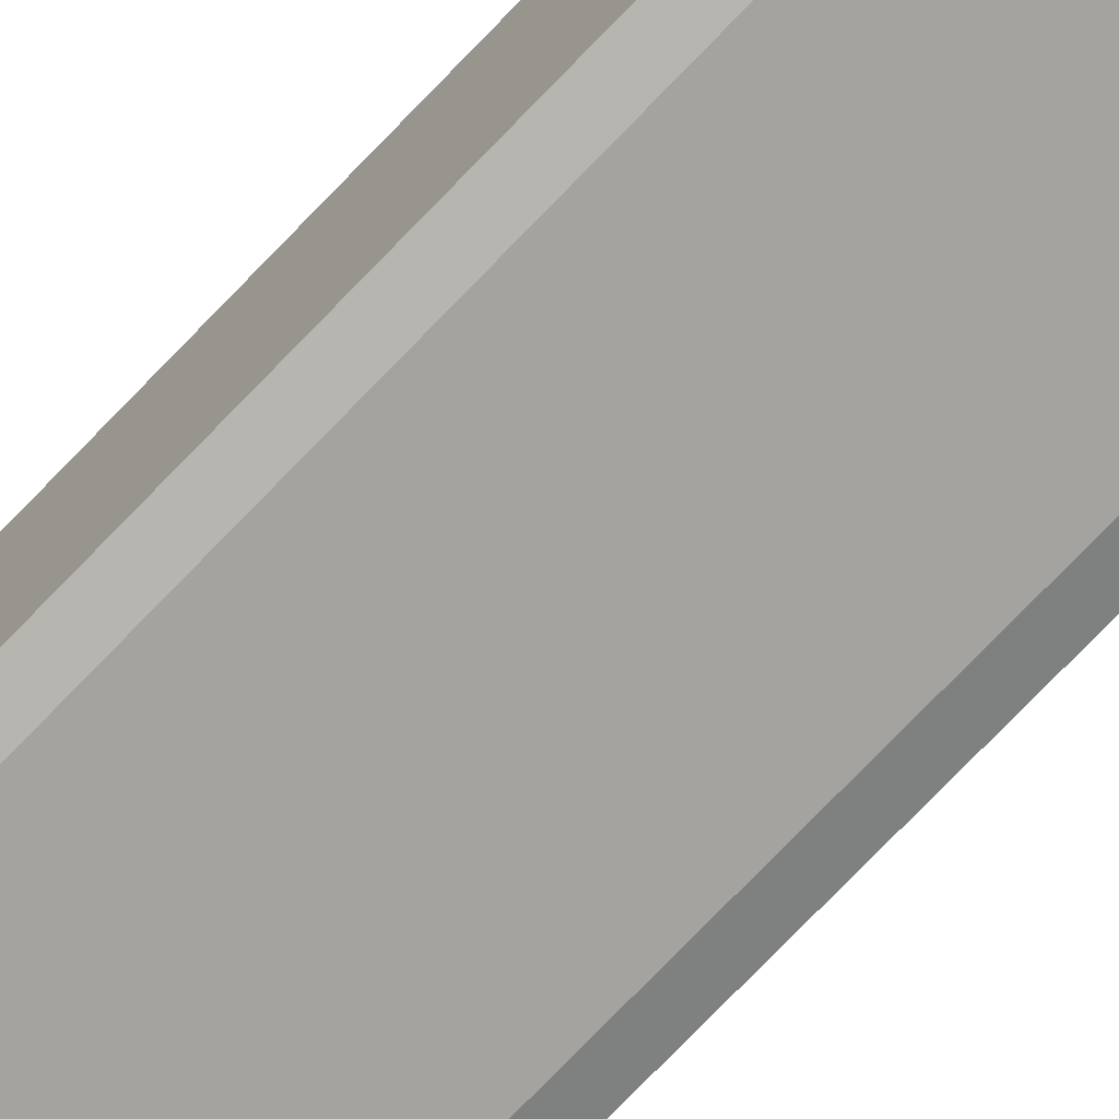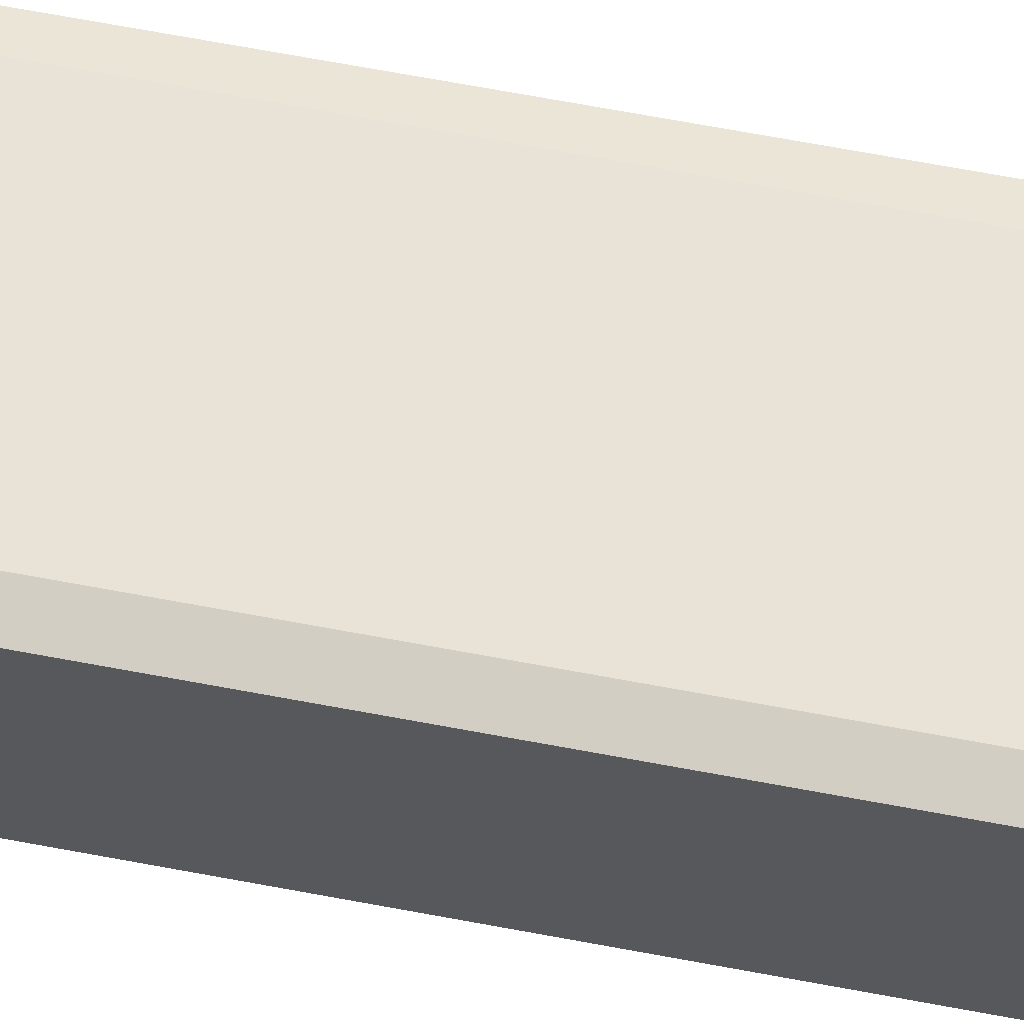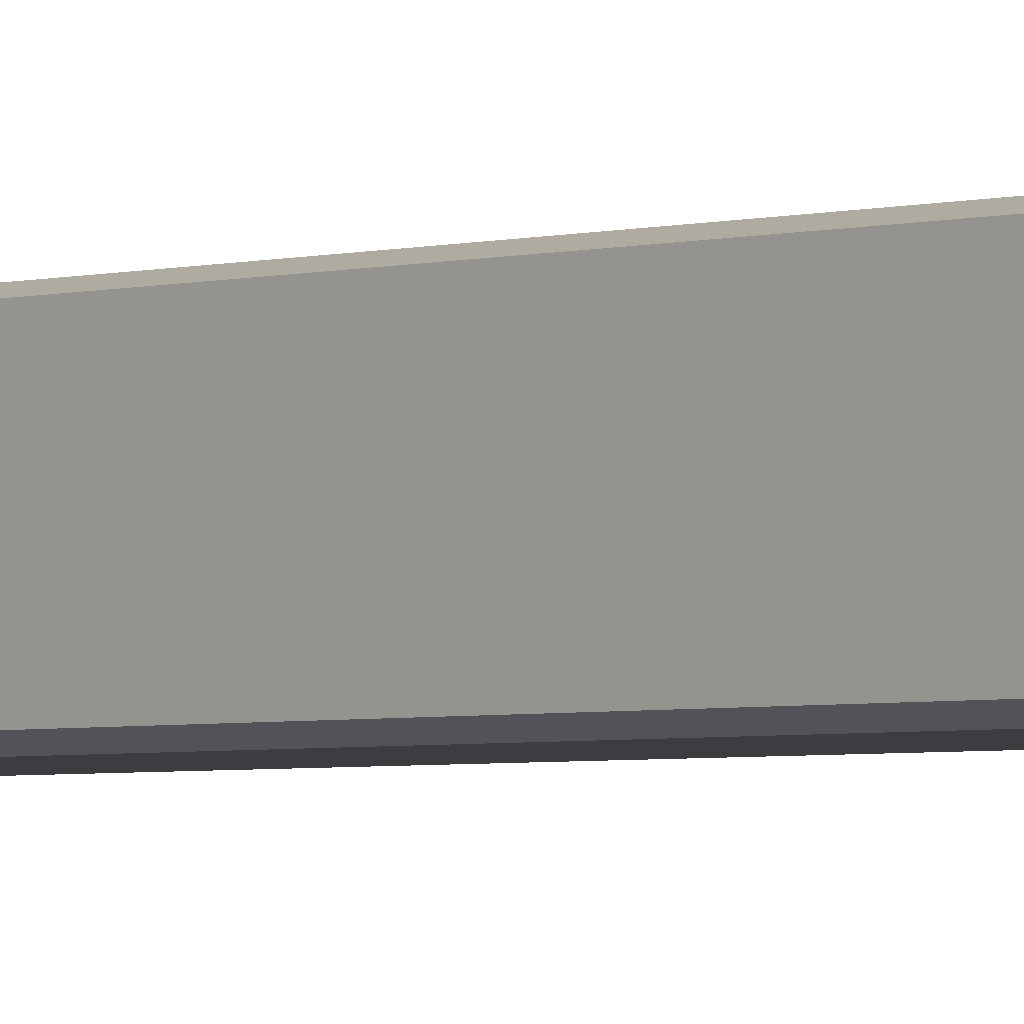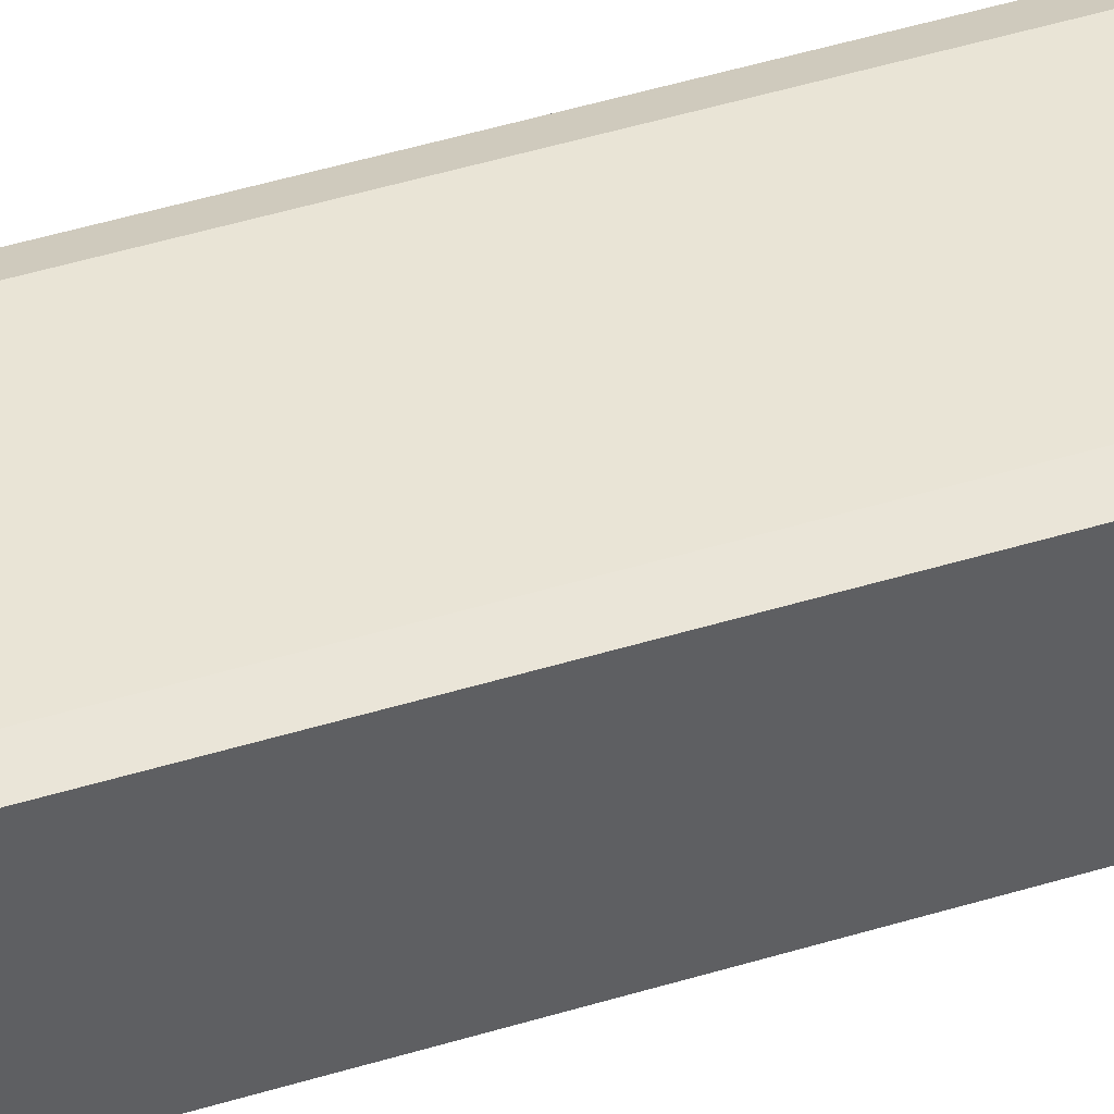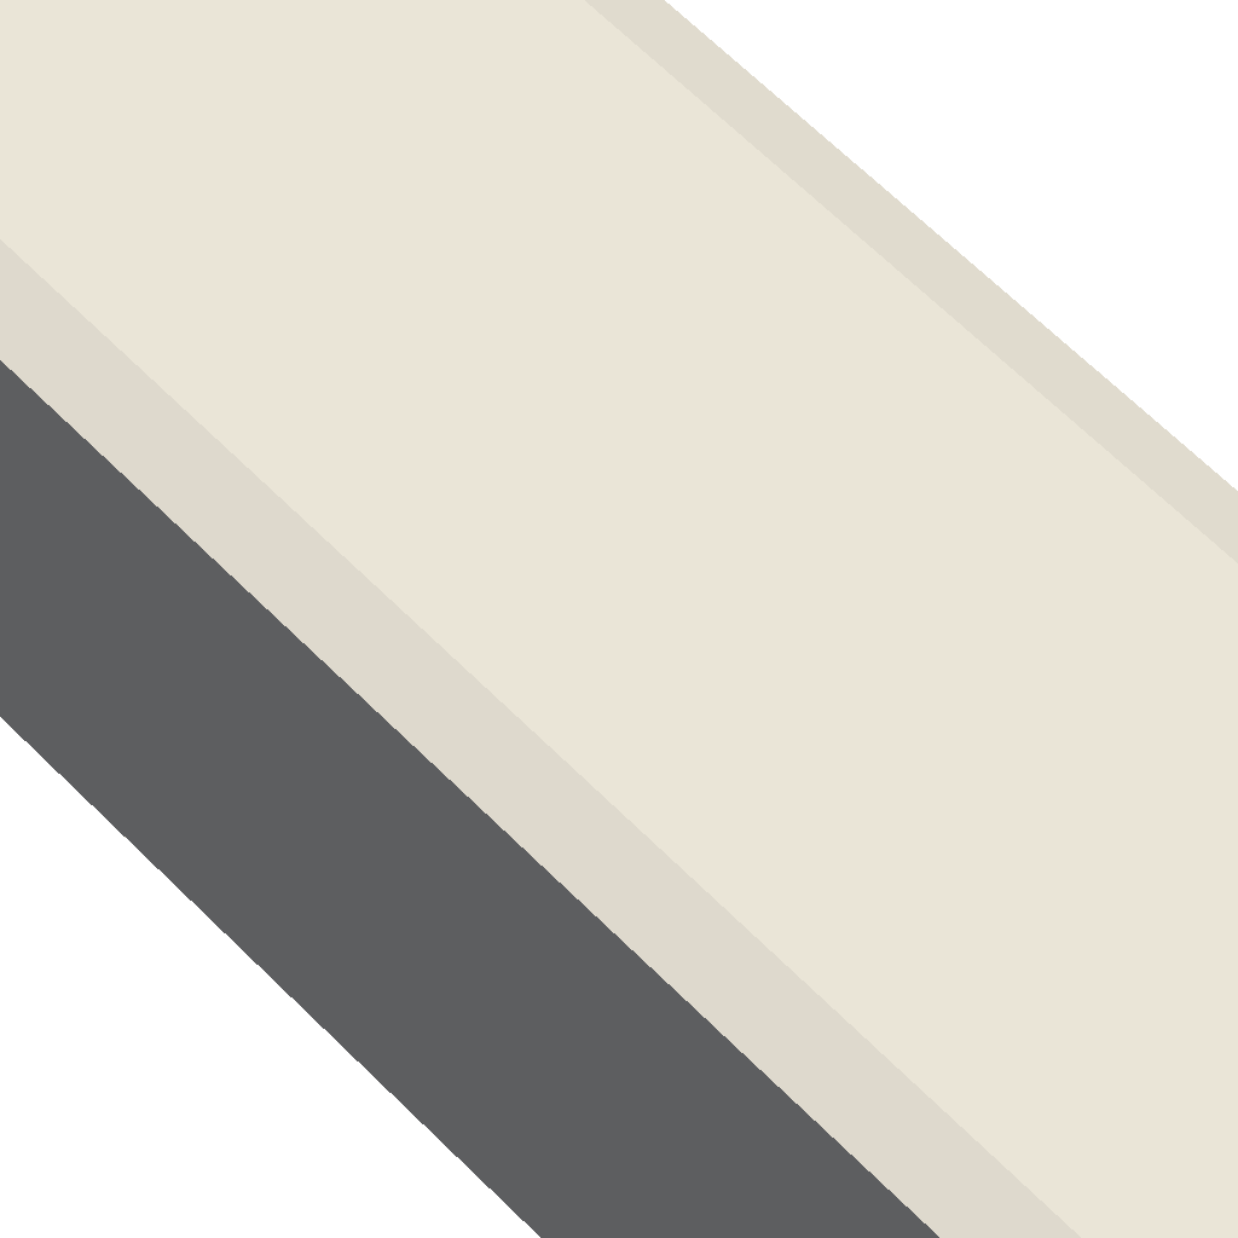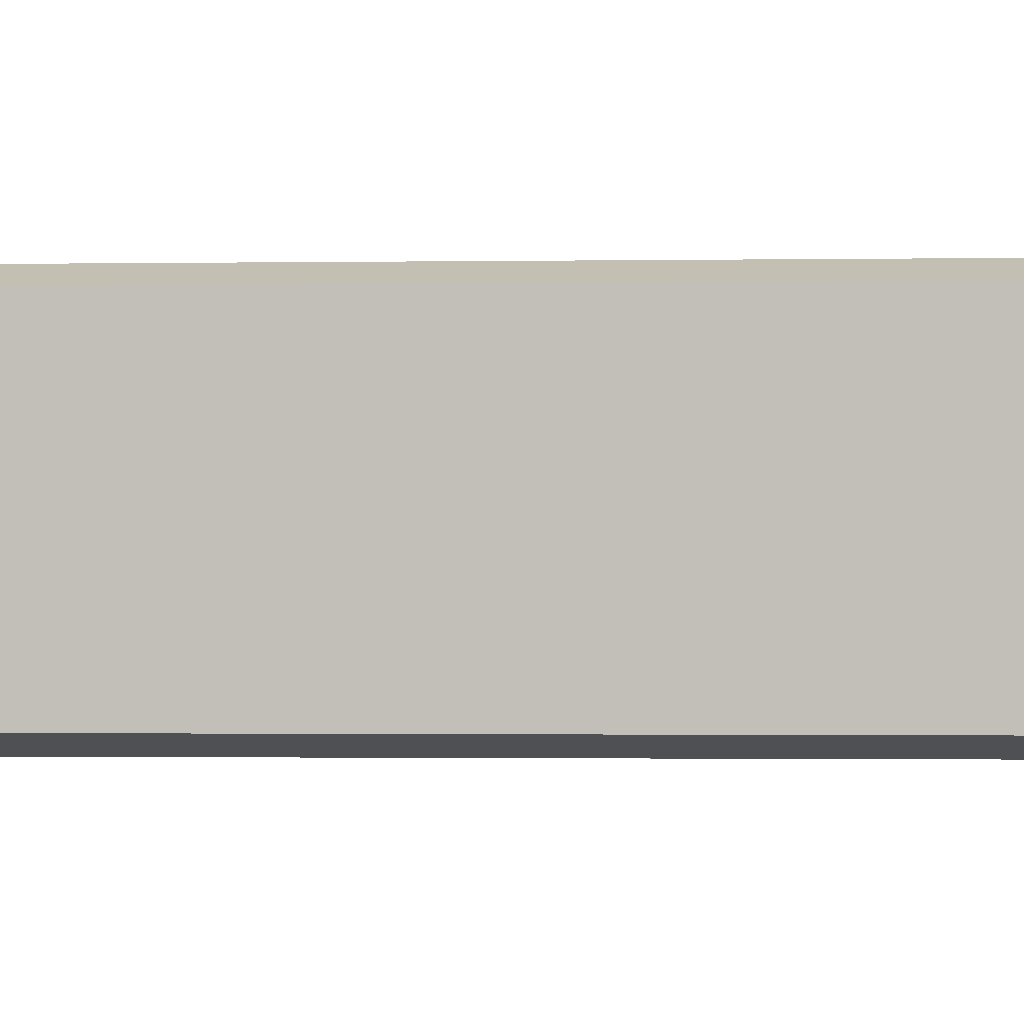
<metadata>
{"format":"obj","ext":"obj","renderer":"f3d","projection":"perspective","resolution":1024,"background":"white","views":[{"elev":-73.0,"azim":-43.6,"up":"+Y"},{"elev":62.5,"azim":-78.9,"up":"+Y"},{"elev":-2.8,"azim":137.8,"up":"+Y"},{"elev":42.6,"azim":-110.6,"up":"+Y"},{"elev":44.4,"azim":-37.6,"up":"+Y"},{"elev":-0.5,"azim":-80.3,"up":"+Y"}]}
</metadata>
<code>
v 0.7524 -0.6449 -6.269
v 0.7524 -0.5804 -6.599
v 0.9405 -0.5804 -6.269
v -0.7524 0.6449 -6.269
v -0.7524 0.6449 6.269
v 0.7524 0.6449 6.269
v 0.7524 0.6449 -6.269
v -0.9405 0.5804 6.269
v -0.7524 0.5804 6.599
v -0.9405 -0.5804 6.269
v -0.9405 0.5804 -6.269
v -0.9405 -0.5804 -6.269
v 0.7524 -0.5804 6.599
v -0.7524 -0.5804 6.599
v -0.7524 -0.6449 6.269
v 0.7524 -0.6449 6.269
v 0.9405 0.5804 -6.269
v 0.9405 0.5804 6.269
v 0.7524 0.5804 6.599
v -0.7524 -0.6449 -6.269
v 0.9405 -0.5804 6.269
v -0.7524 -0.5804 -6.599
v -0.7524 0.5804 -6.599
v 0.7524 0.5804 -6.599
f 1 2 3
f 4 5 6
f 8 9 5
f 8 11 12
f 14 15 16
f 17 7 6
f 14 9 8
f 19 9 14
f 10 12 20
f 17 18 21
f 5 9 19
f 3 21 16
f 22 23 24
f 2 24 17
f 1 16 15
f 11 4 23
f 24 7 17
f 21 13 16
f 15 14 10
f 1 20 22
f 18 19 13
f 20 12 22
f 18 6 19
f 5 4 11
f 24 23 4
f 11 23 22
f 7 4 6
f 10 8 12
f 13 14 16
f 18 17 6
f 10 14 8
f 13 19 14
f 15 10 20
f 3 17 21
f 6 5 19
f 1 3 16
f 2 22 24
f 3 2 17
f 20 1 15
f 2 1 22
f 21 18 13
f 8 5 11
f 7 24 4
f 12 11 22

</code>
